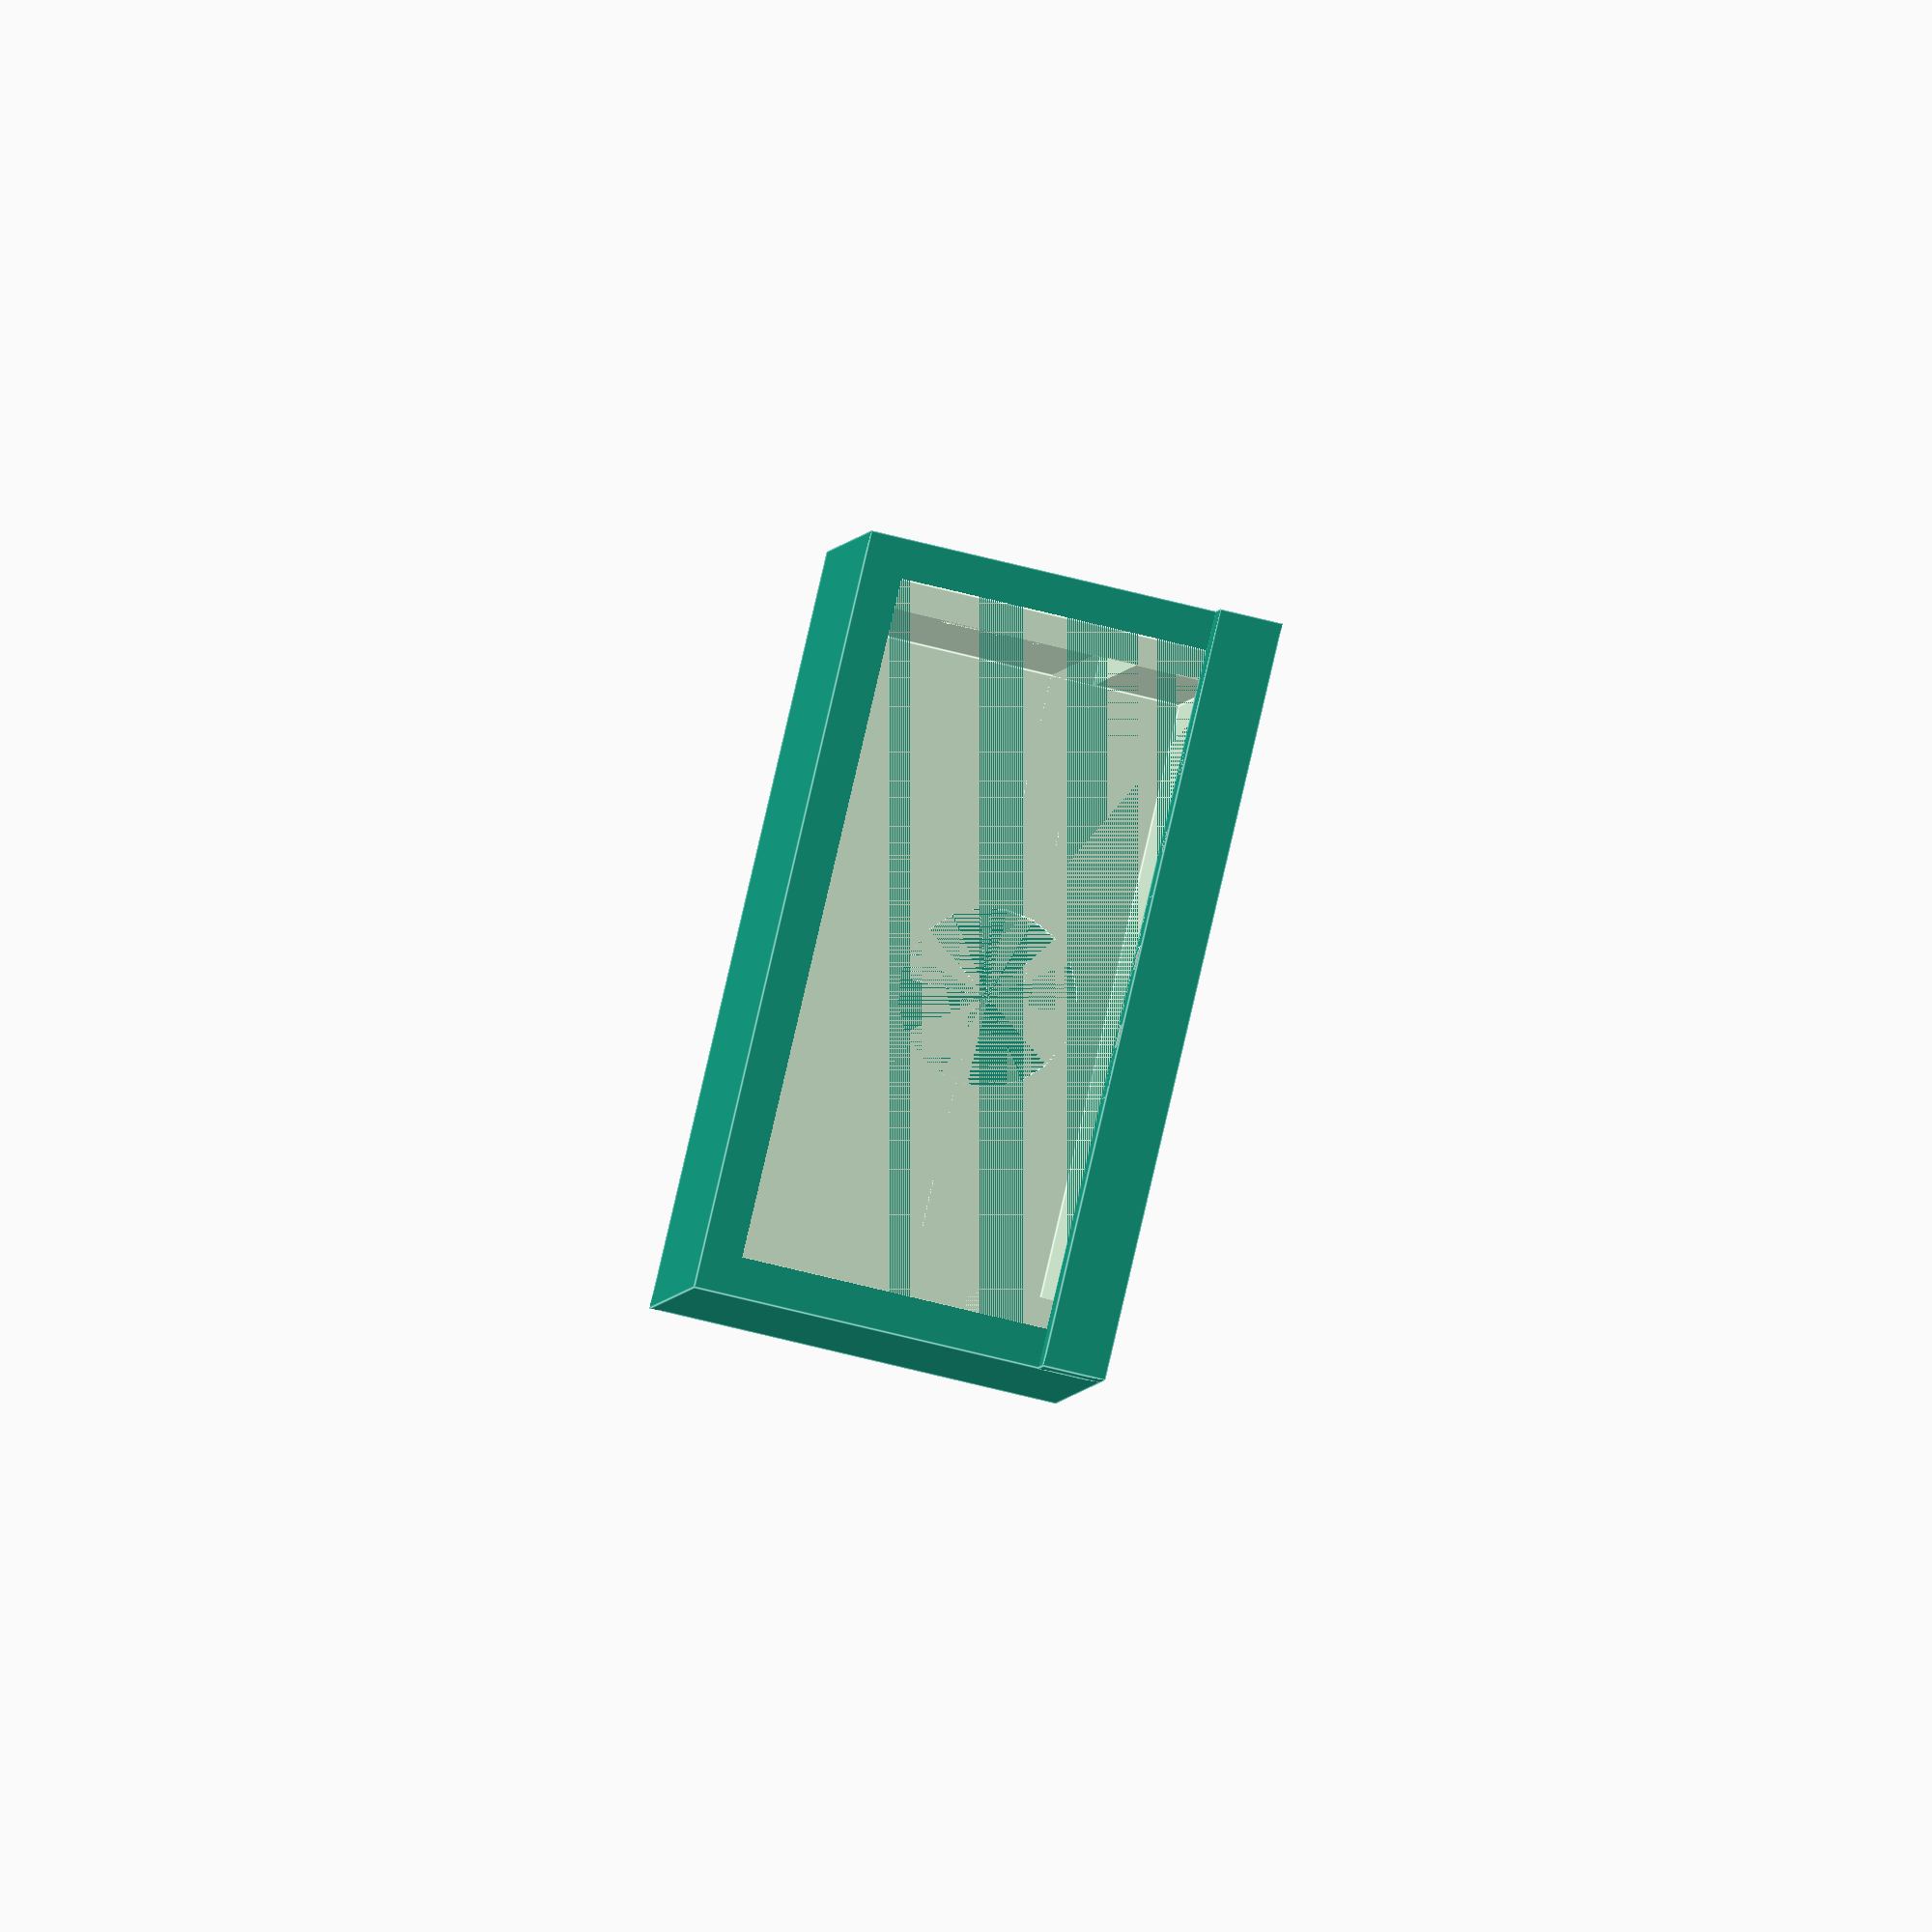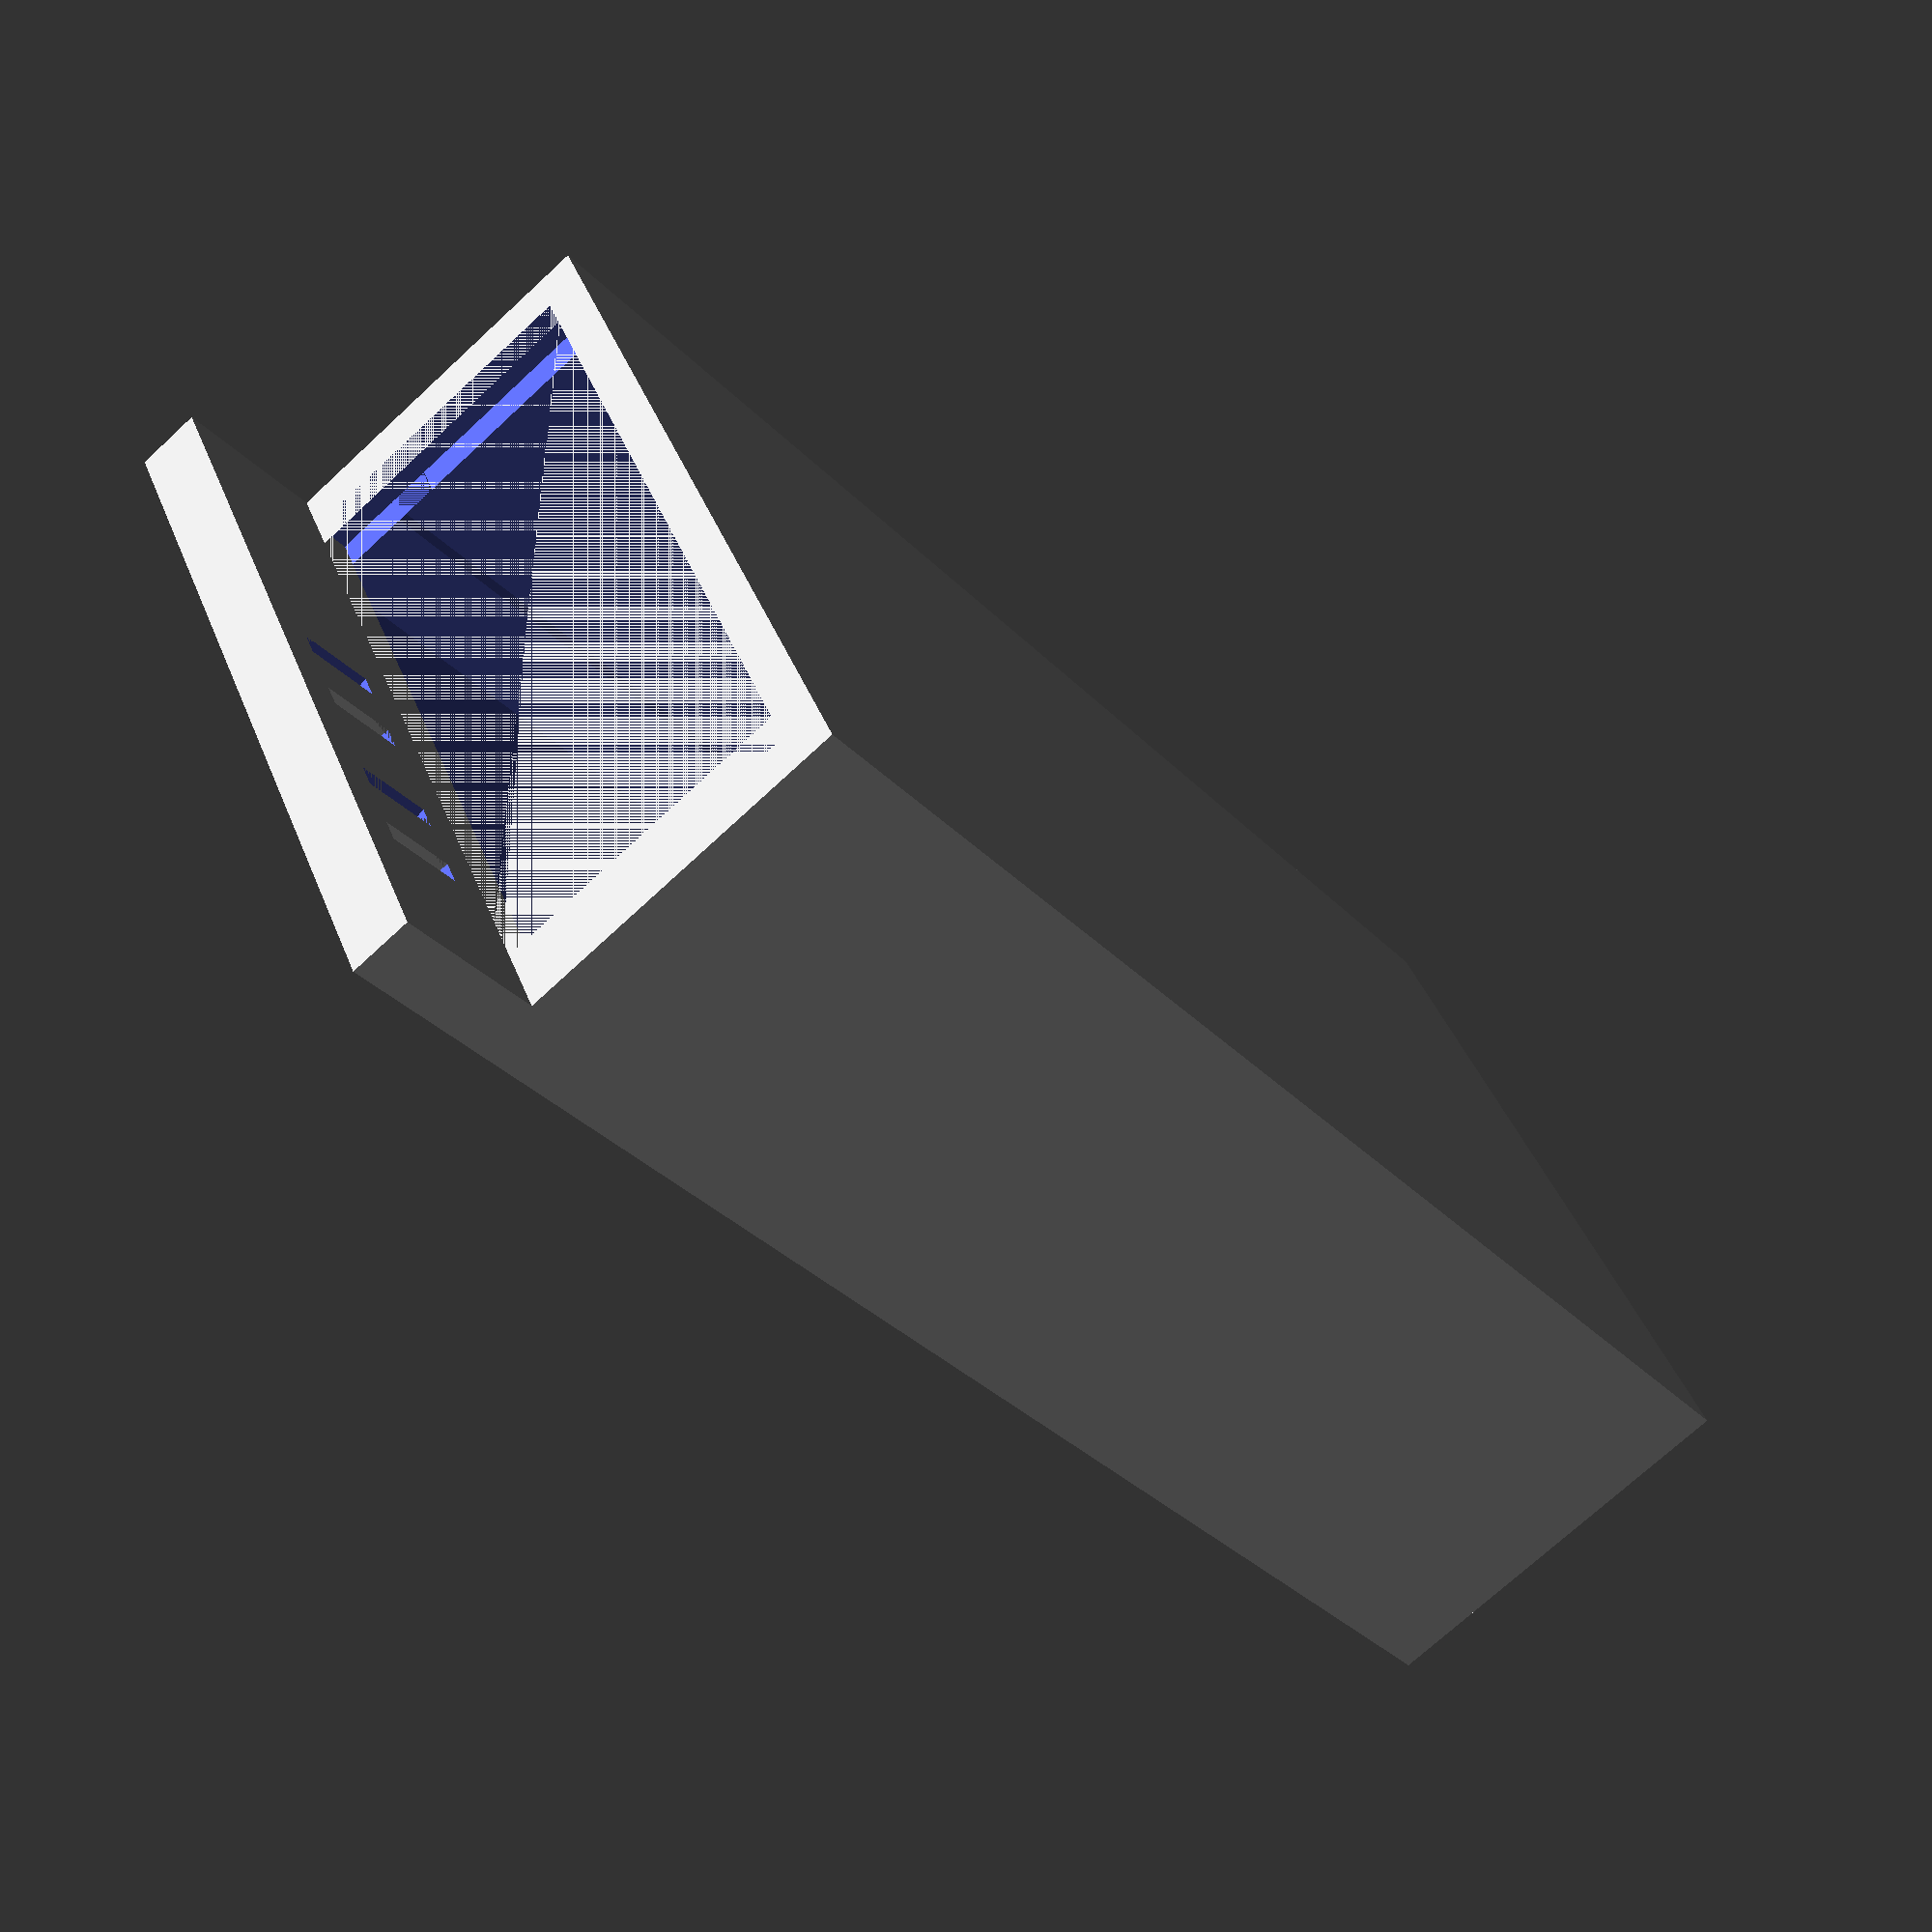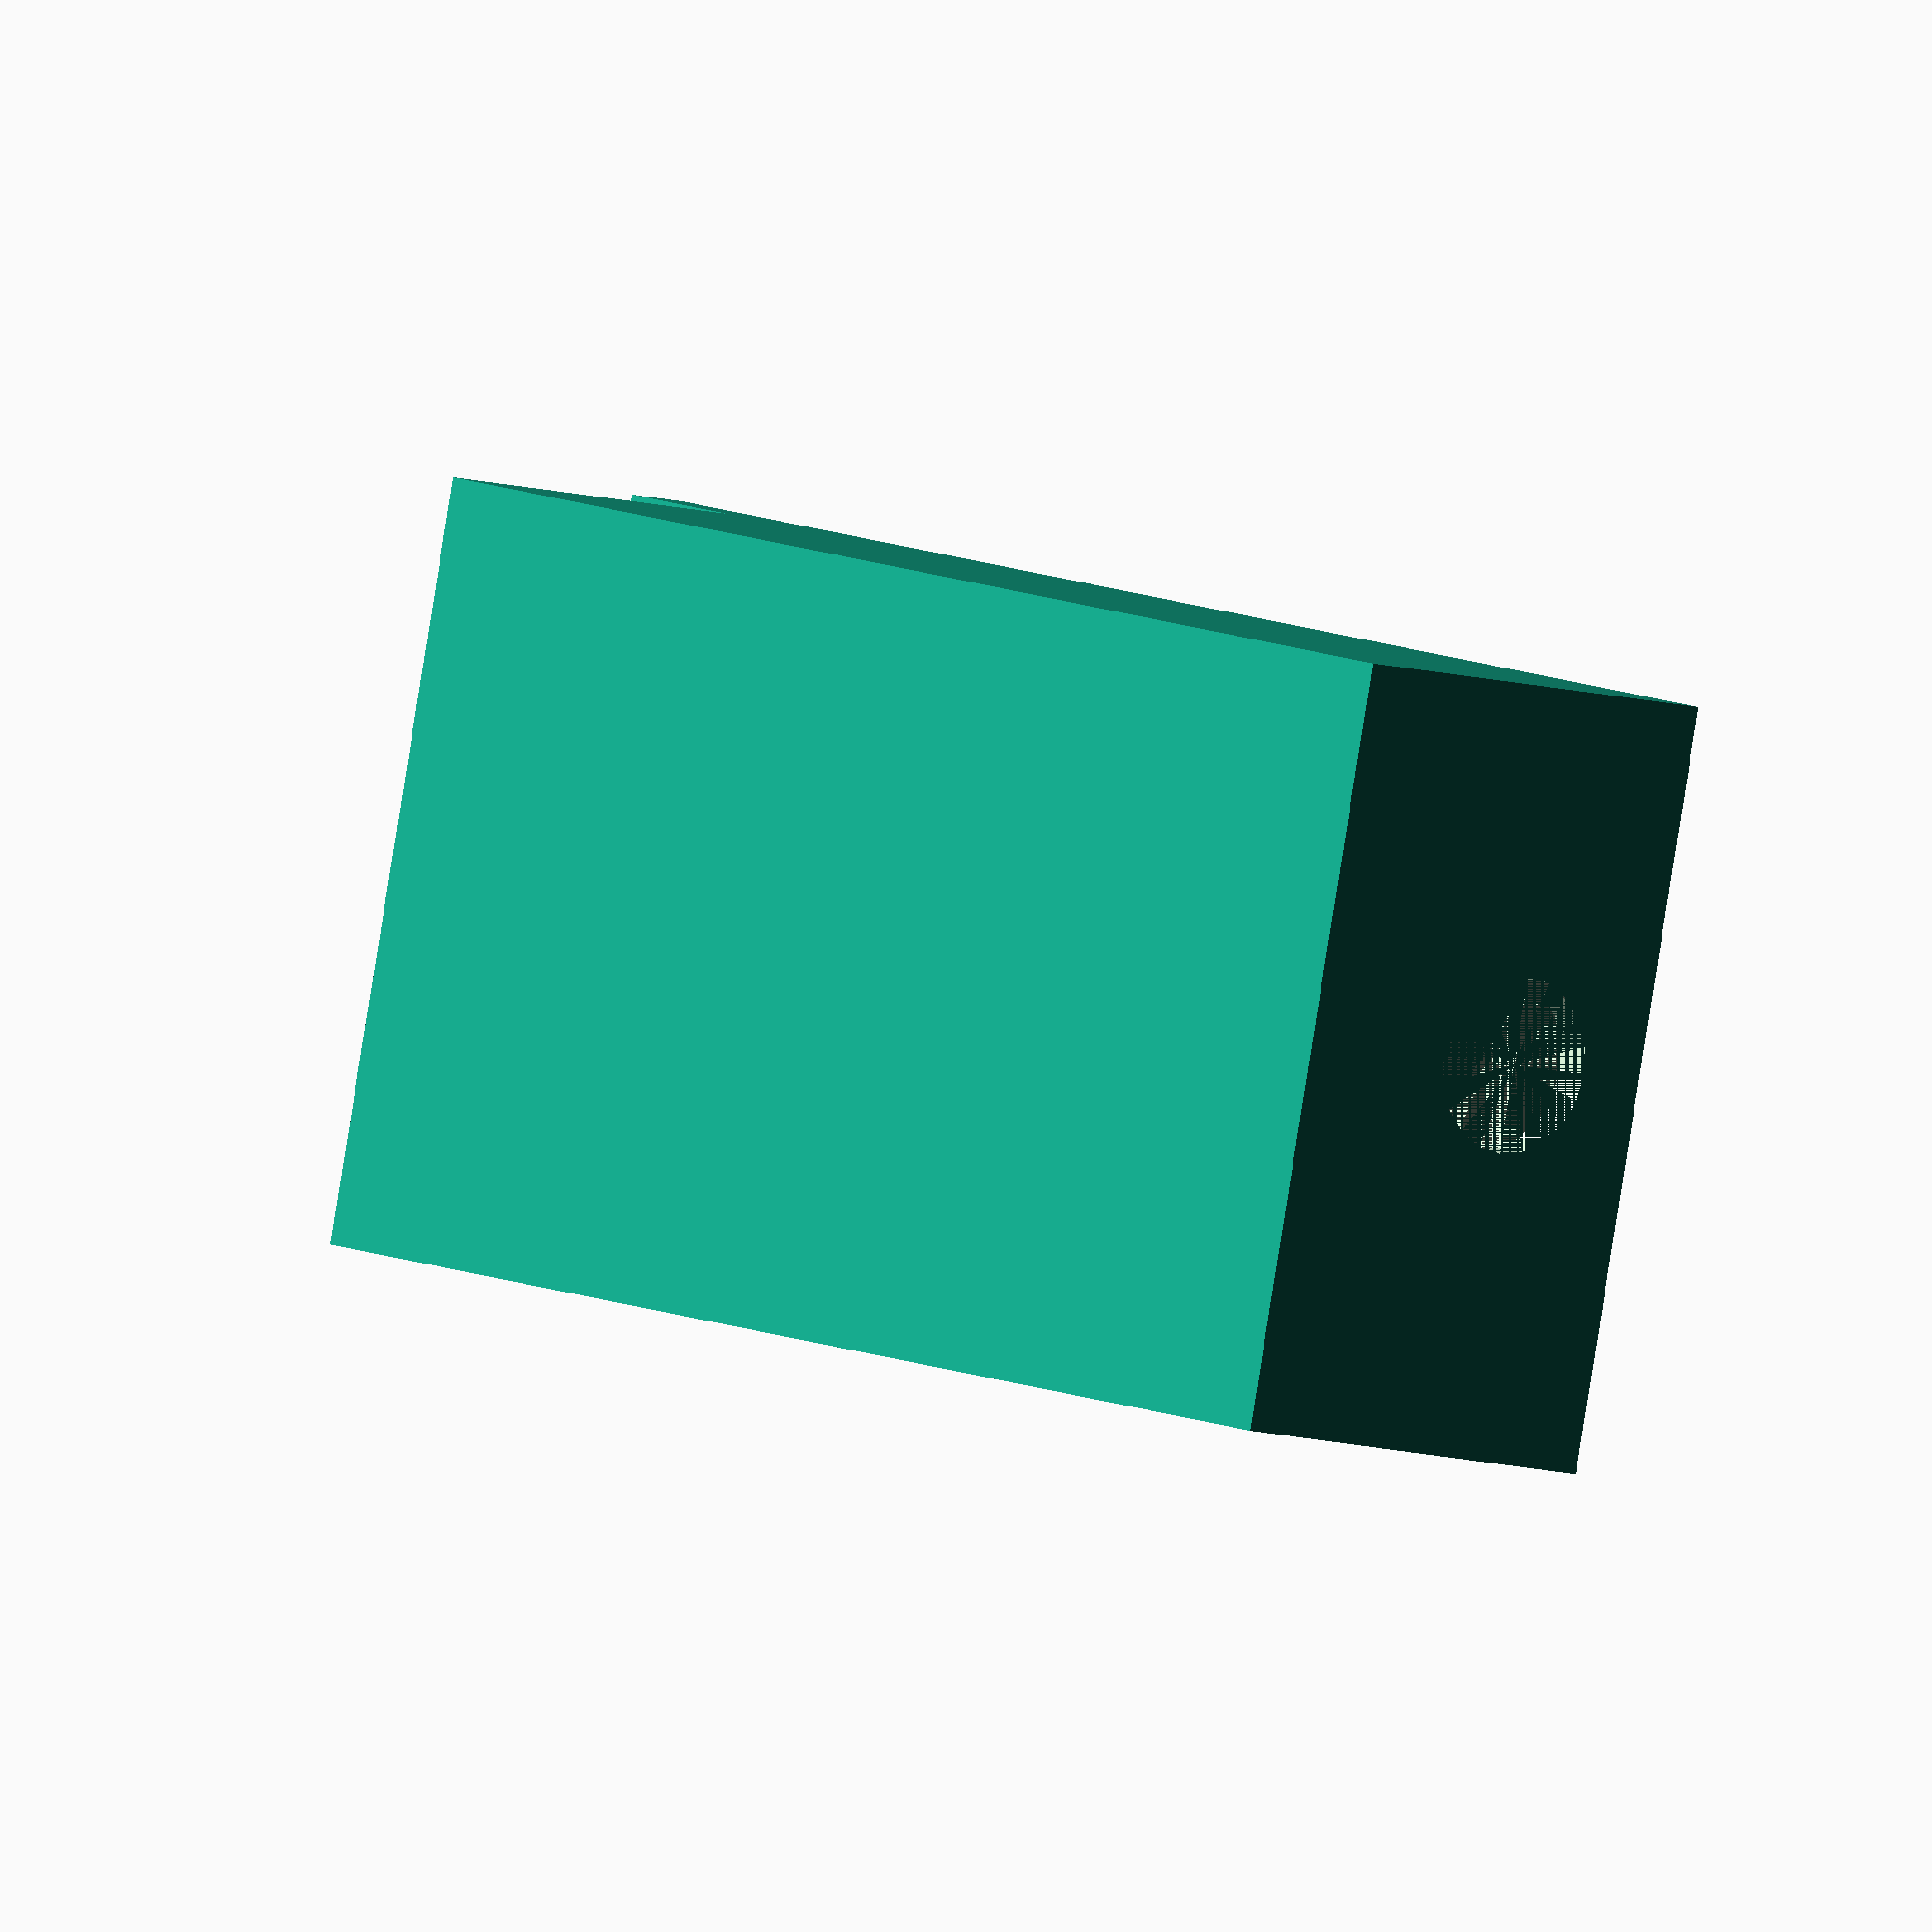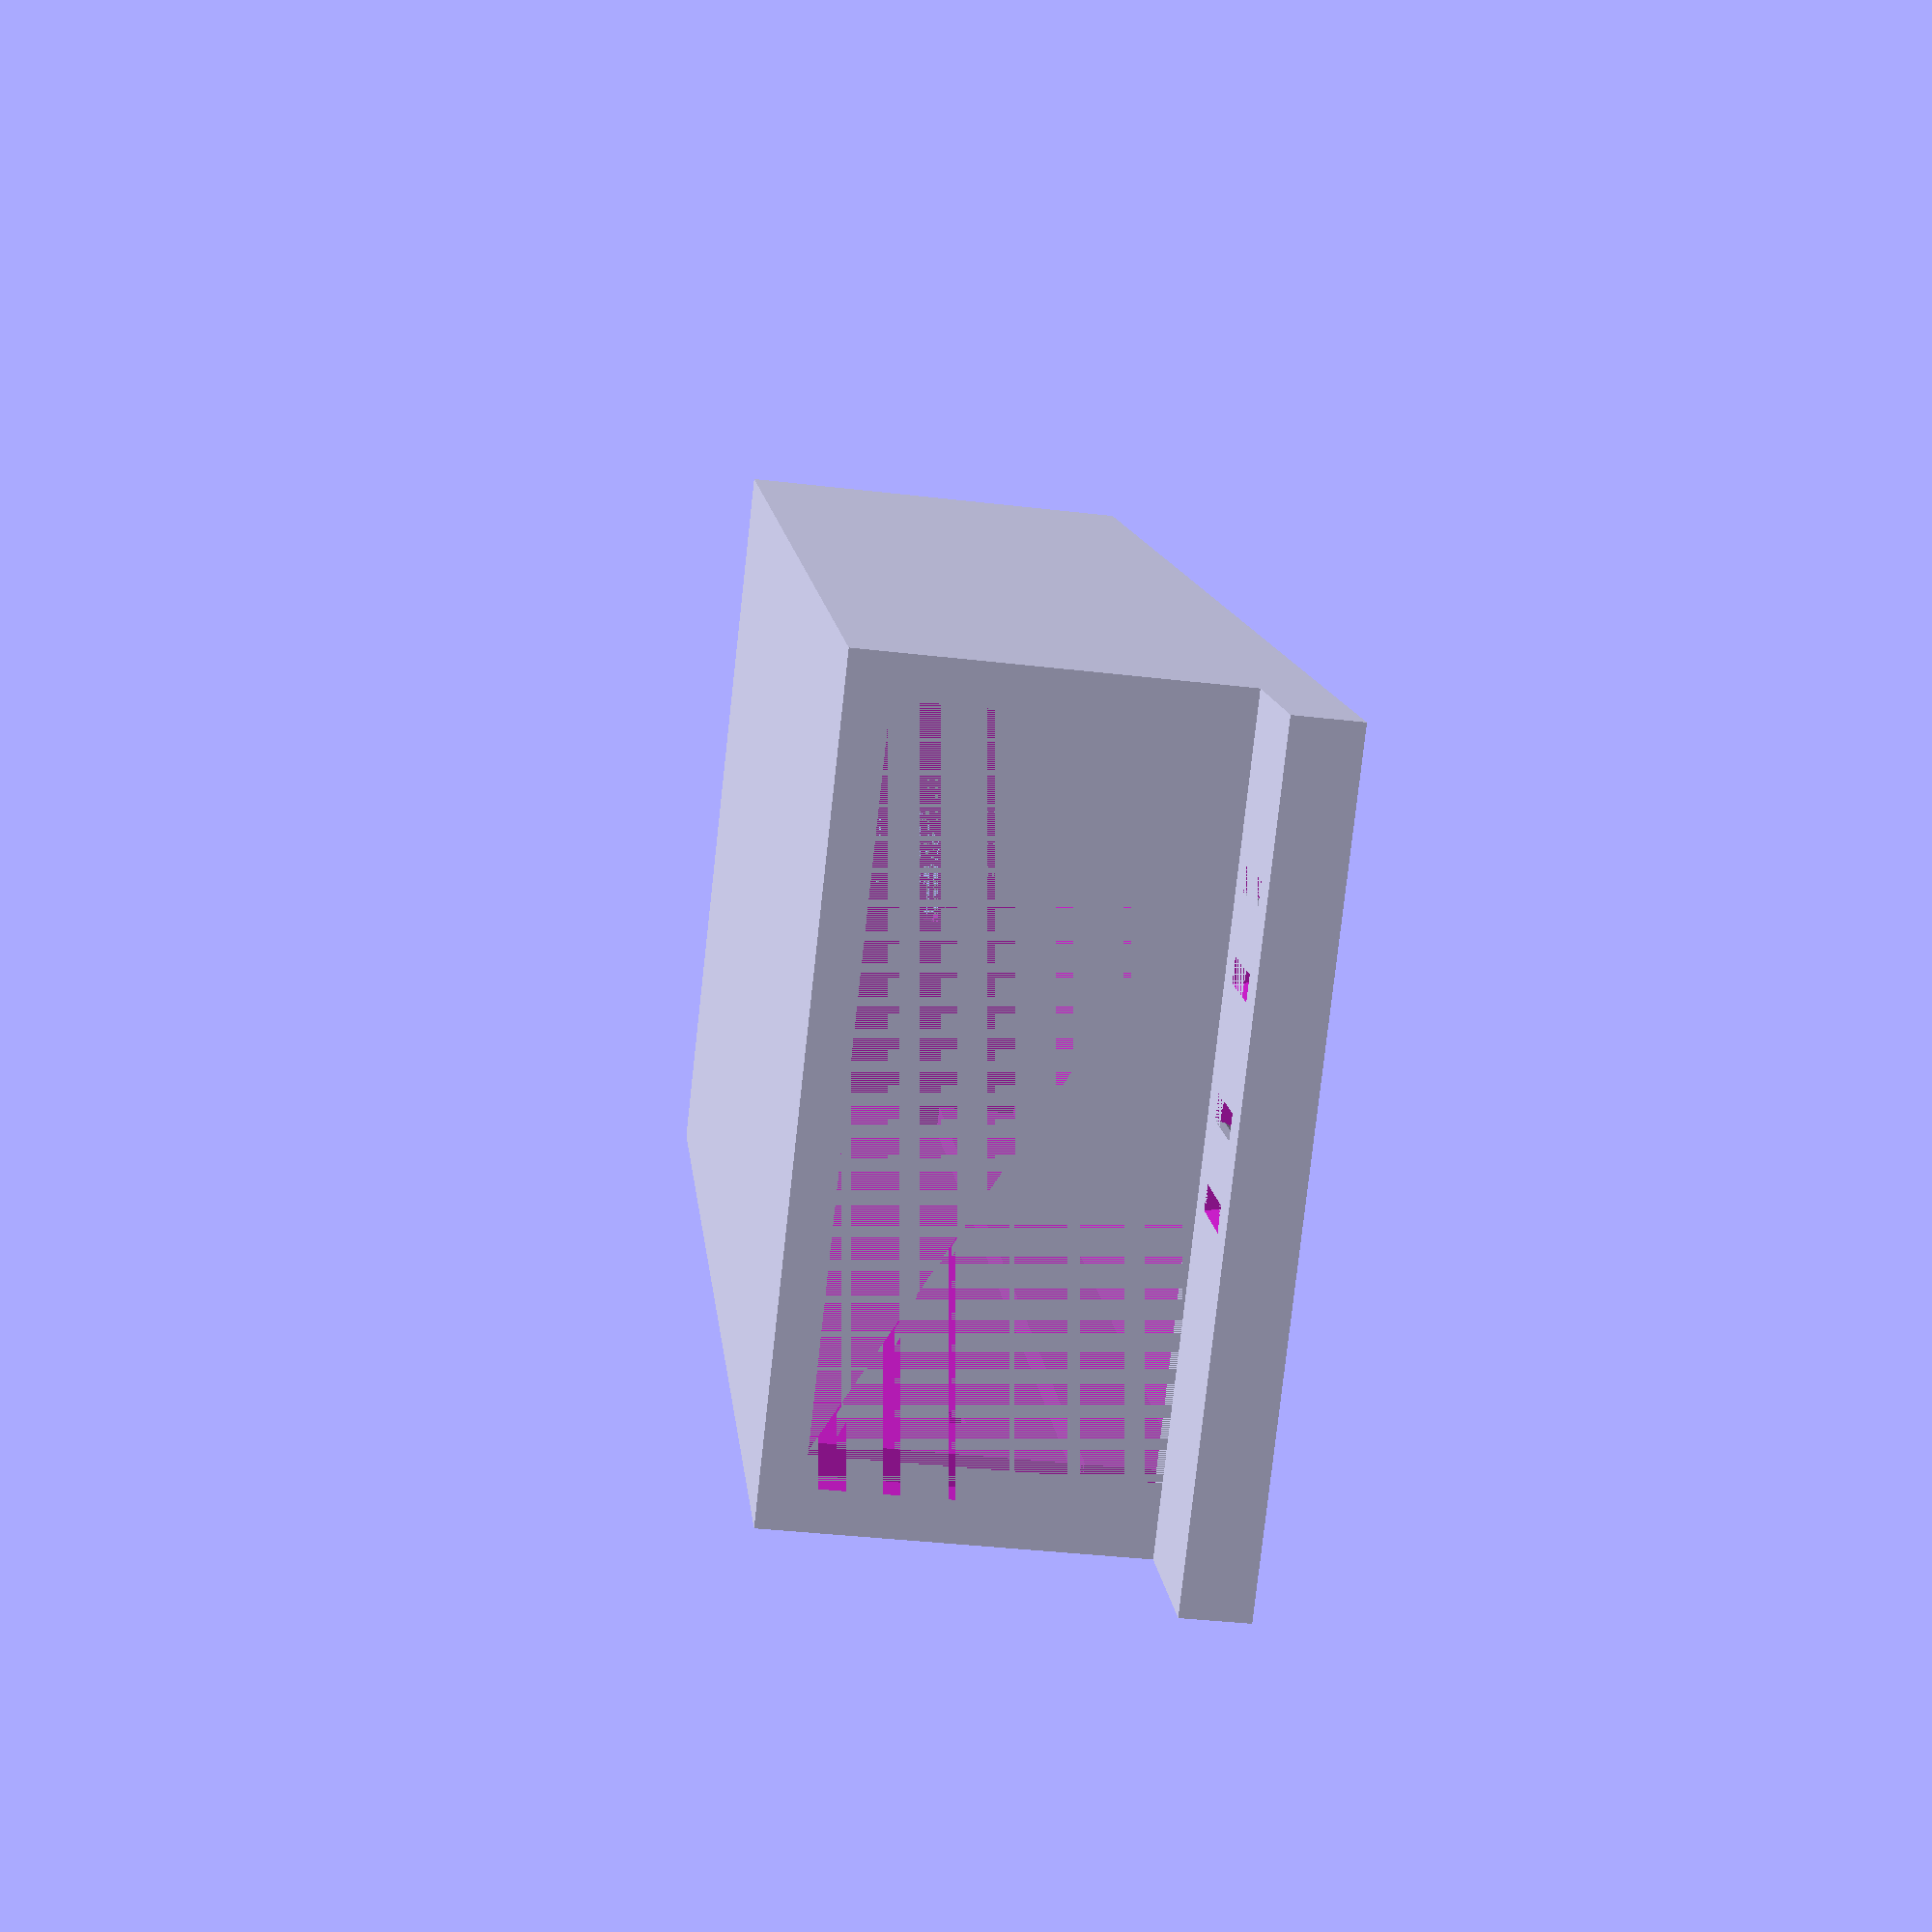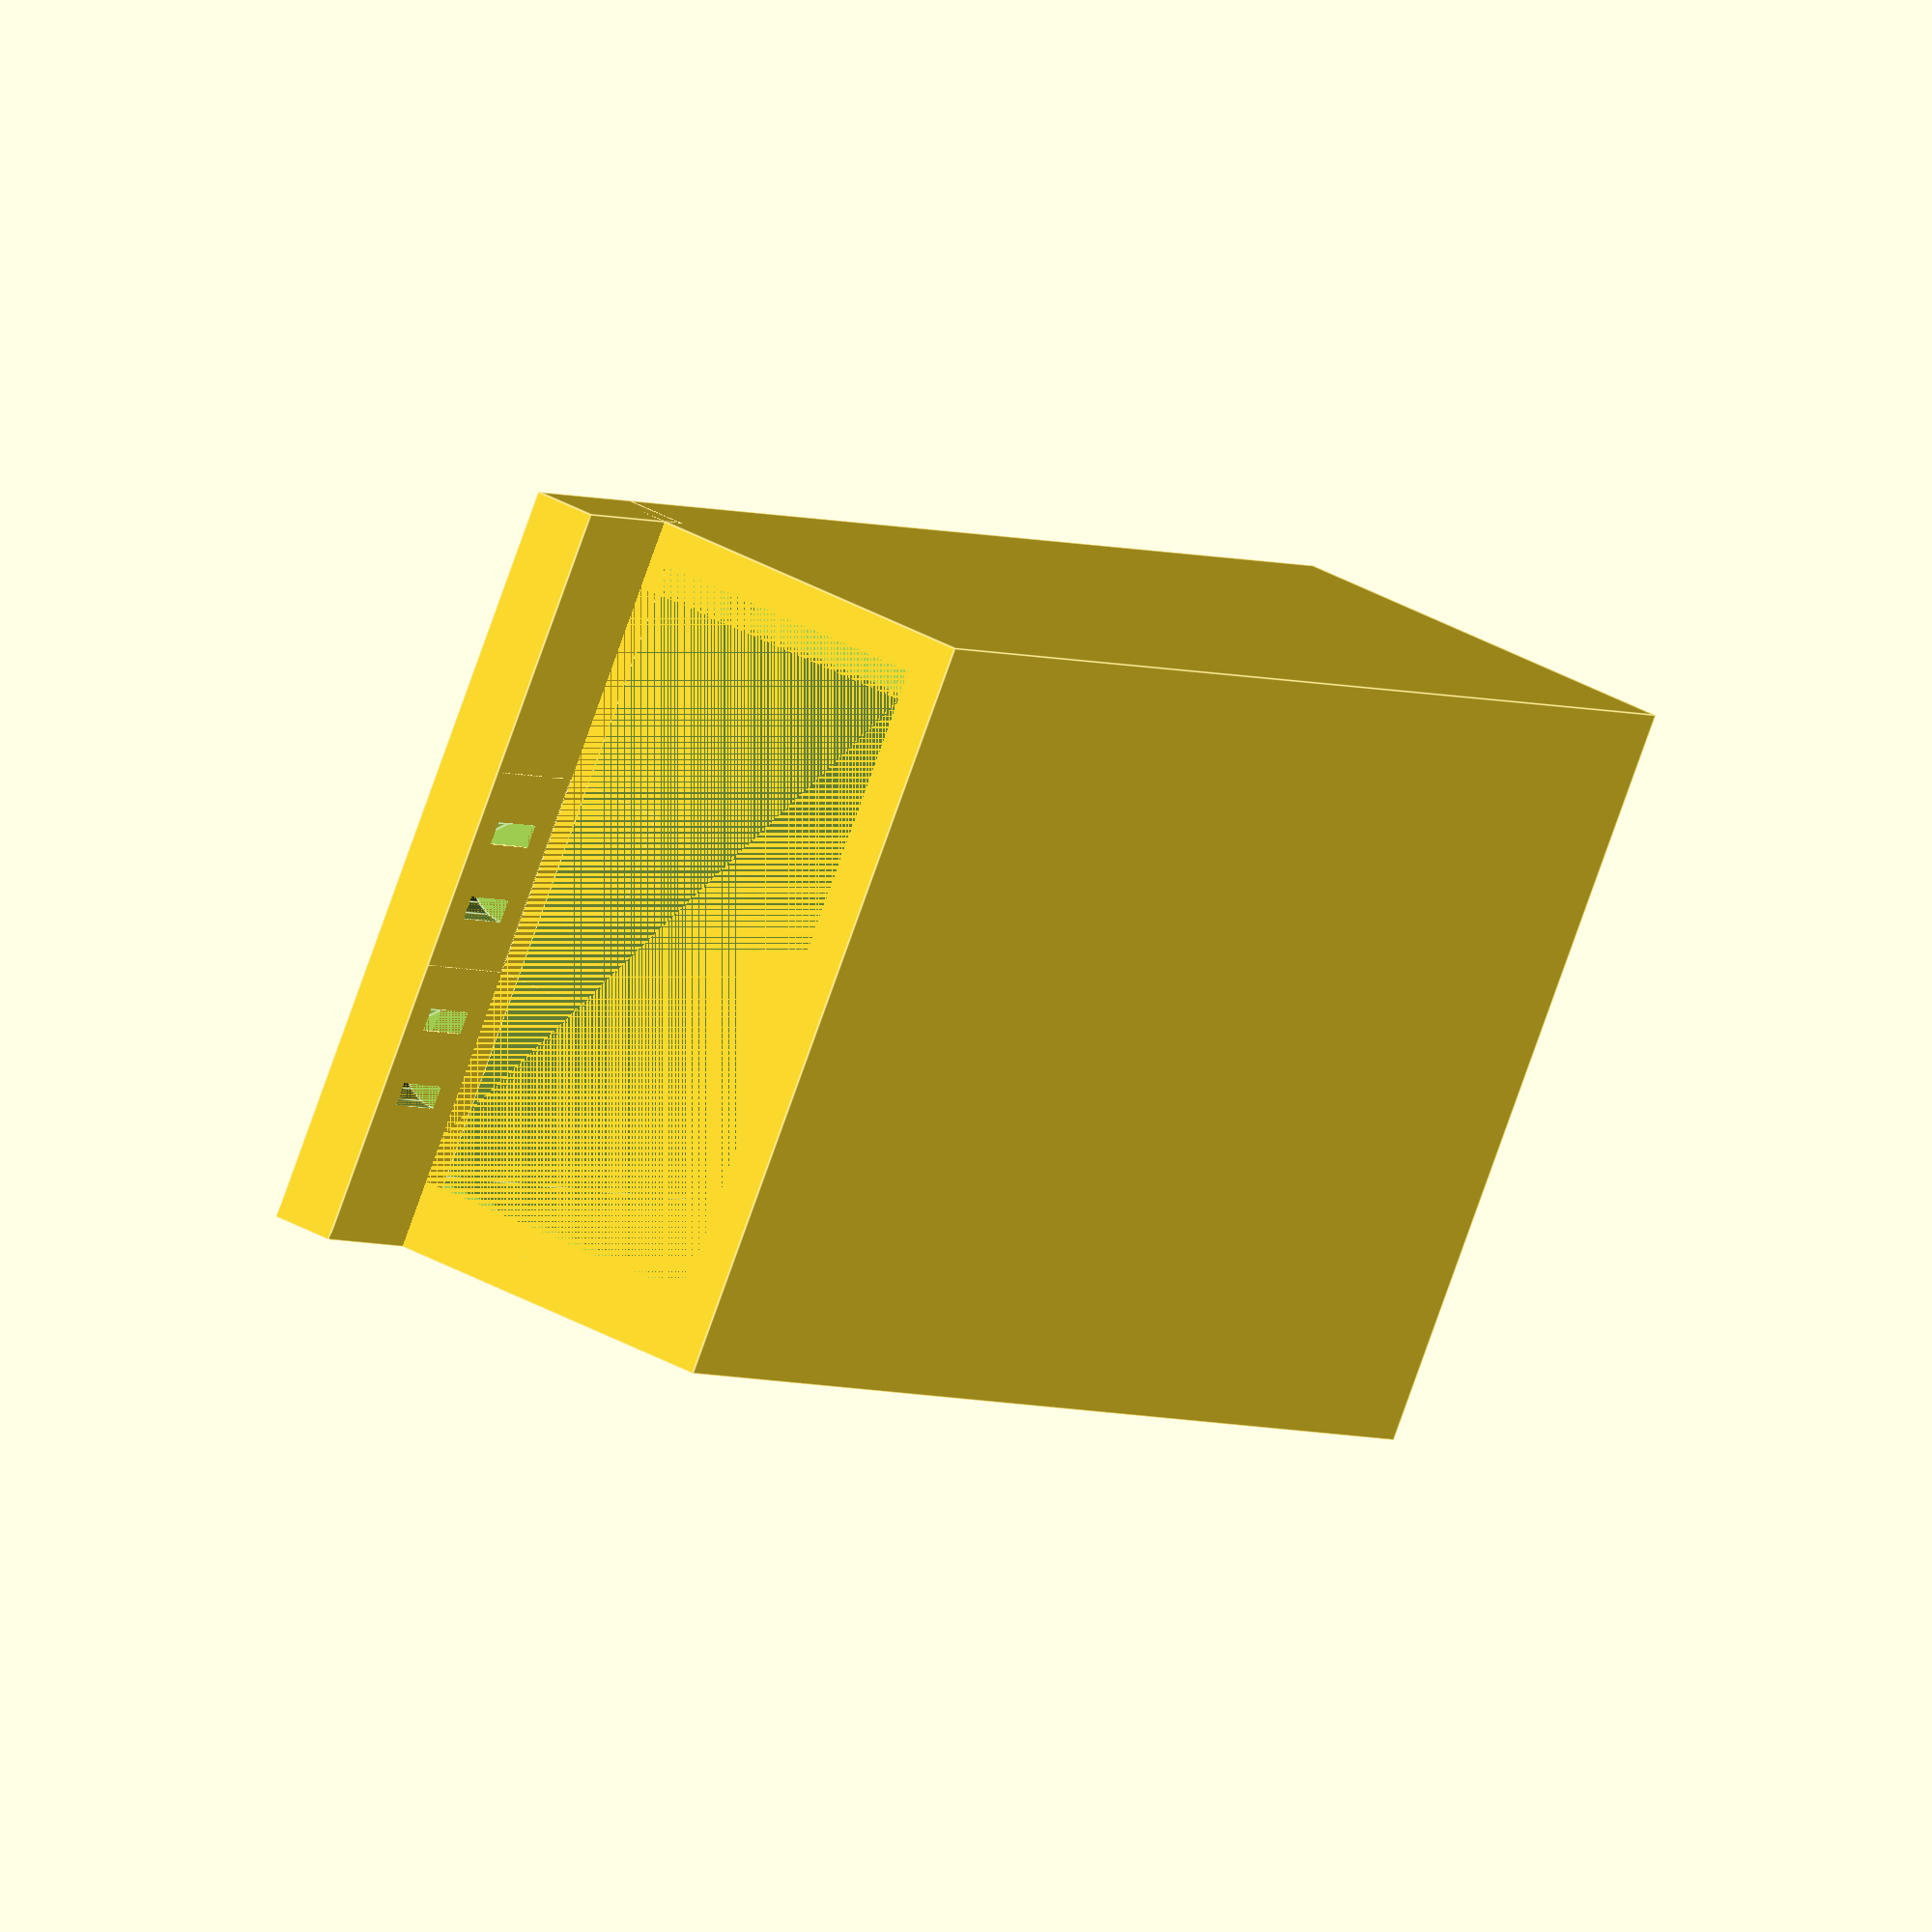
<openscad>
module pcb_box(w, h, pcb_thickness, above, below, rail=3, wall=2, dent_size = 5) {
    inside_h = above+below+pcb_thickness;
    difference () {
        // Outer wall
        cube([w+2*wall, h+2*wall, inside_h+2*wall]);
        // Inner wall
        translate([wall+rail,0,wall]) {
            cube([w-2*rail, h+wall, inside_h]);
        }
        // Rail
        translate([wall,wall,wall+below]) {
            cube([w,h, pcb_thickness]);
        }
        // Front opening
        translate([wall,0,wall]) {
            cube([w,wall,inside_h]);
        }
        
        // Cover dent
        for (x = [wall, wall+w-rail]) {
            translate([x,2*wall, wall+below+pcb_thickness+above/2-dent_size/2]) {
                cube([rail,dent_size,dent_size]);
            }
        }
    }
}

module cable_tie_cup(spacing, width = 1, height = 4, depth = 0.5) {
    $fn = 20;
    translate([0,depth,0]) {
        // Round part
        difference () {
            difference () {
                cylinder(height, spacing/2+width/2, spacing/2+width/2, center = true);
                cylinder(height, spacing/2-width/2, spacing/2-width/2, center = true);
            }
            safe = spacing+width;
            translate([-safe,-safe,-height]) {
                cube([2*safe,safe,2*height]);
            }
        }

        // Straigth part
        difference () {
            translate([-spacing/2-width/2,-depth,-height/2]) {
                cube([spacing+width,depth,height]);
            }
            translate([-spacing/2+width/2,-depth,-height]) {
                cube([spacing-width,depth,2*height]);
            }
        }
    }
}

margin = 0.4;
pcb = 1.6;
pcb_real = 2.2;
h = 71.5+margin;
pcb_surface = 6;
pull = 10;

difference () {
    thick = 2+1.2;

    union () {
        // PCB box
        pcb_box(34.5+margin, h, pcb_real, 11.5-pcb+margin, pcb_surface-pcb, rail=1.5);
        
        translate([0,-pull+2,0]) {
            cube([34.5+margin+2*2,pull,thick]);
        }
    }
    
        // SMA hole
        hole_w = 9;
        translate([2+17,h+3,2+pcb_surface]) {
            rotate([90,0,0]) {
                cylinder(2,hole_w/2, hole_w/2, center=true, $fn=20);
            }
        }

    // Holes for cable ties
    holes = [[29, 4], [19, 4]];
    for (hole = holes) {
        translate([hole[0],-4,thick]) {
            rotate([-90,0,0]) {
                cable_tie_cup(hole[1], 1.2, 4, 0);
            }
        }
    }
}

</openscad>
<views>
elev=83.6 azim=352.6 roll=76.7 proj=o view=edges
elev=71.8 azim=59.7 roll=312.9 proj=p view=wireframe
elev=9.6 azim=104.6 roll=51.2 proj=o view=solid
elev=218.5 azim=139.3 roll=98.4 proj=p view=solid
elev=321.2 azim=126.1 roll=304.9 proj=o view=edges
</views>
